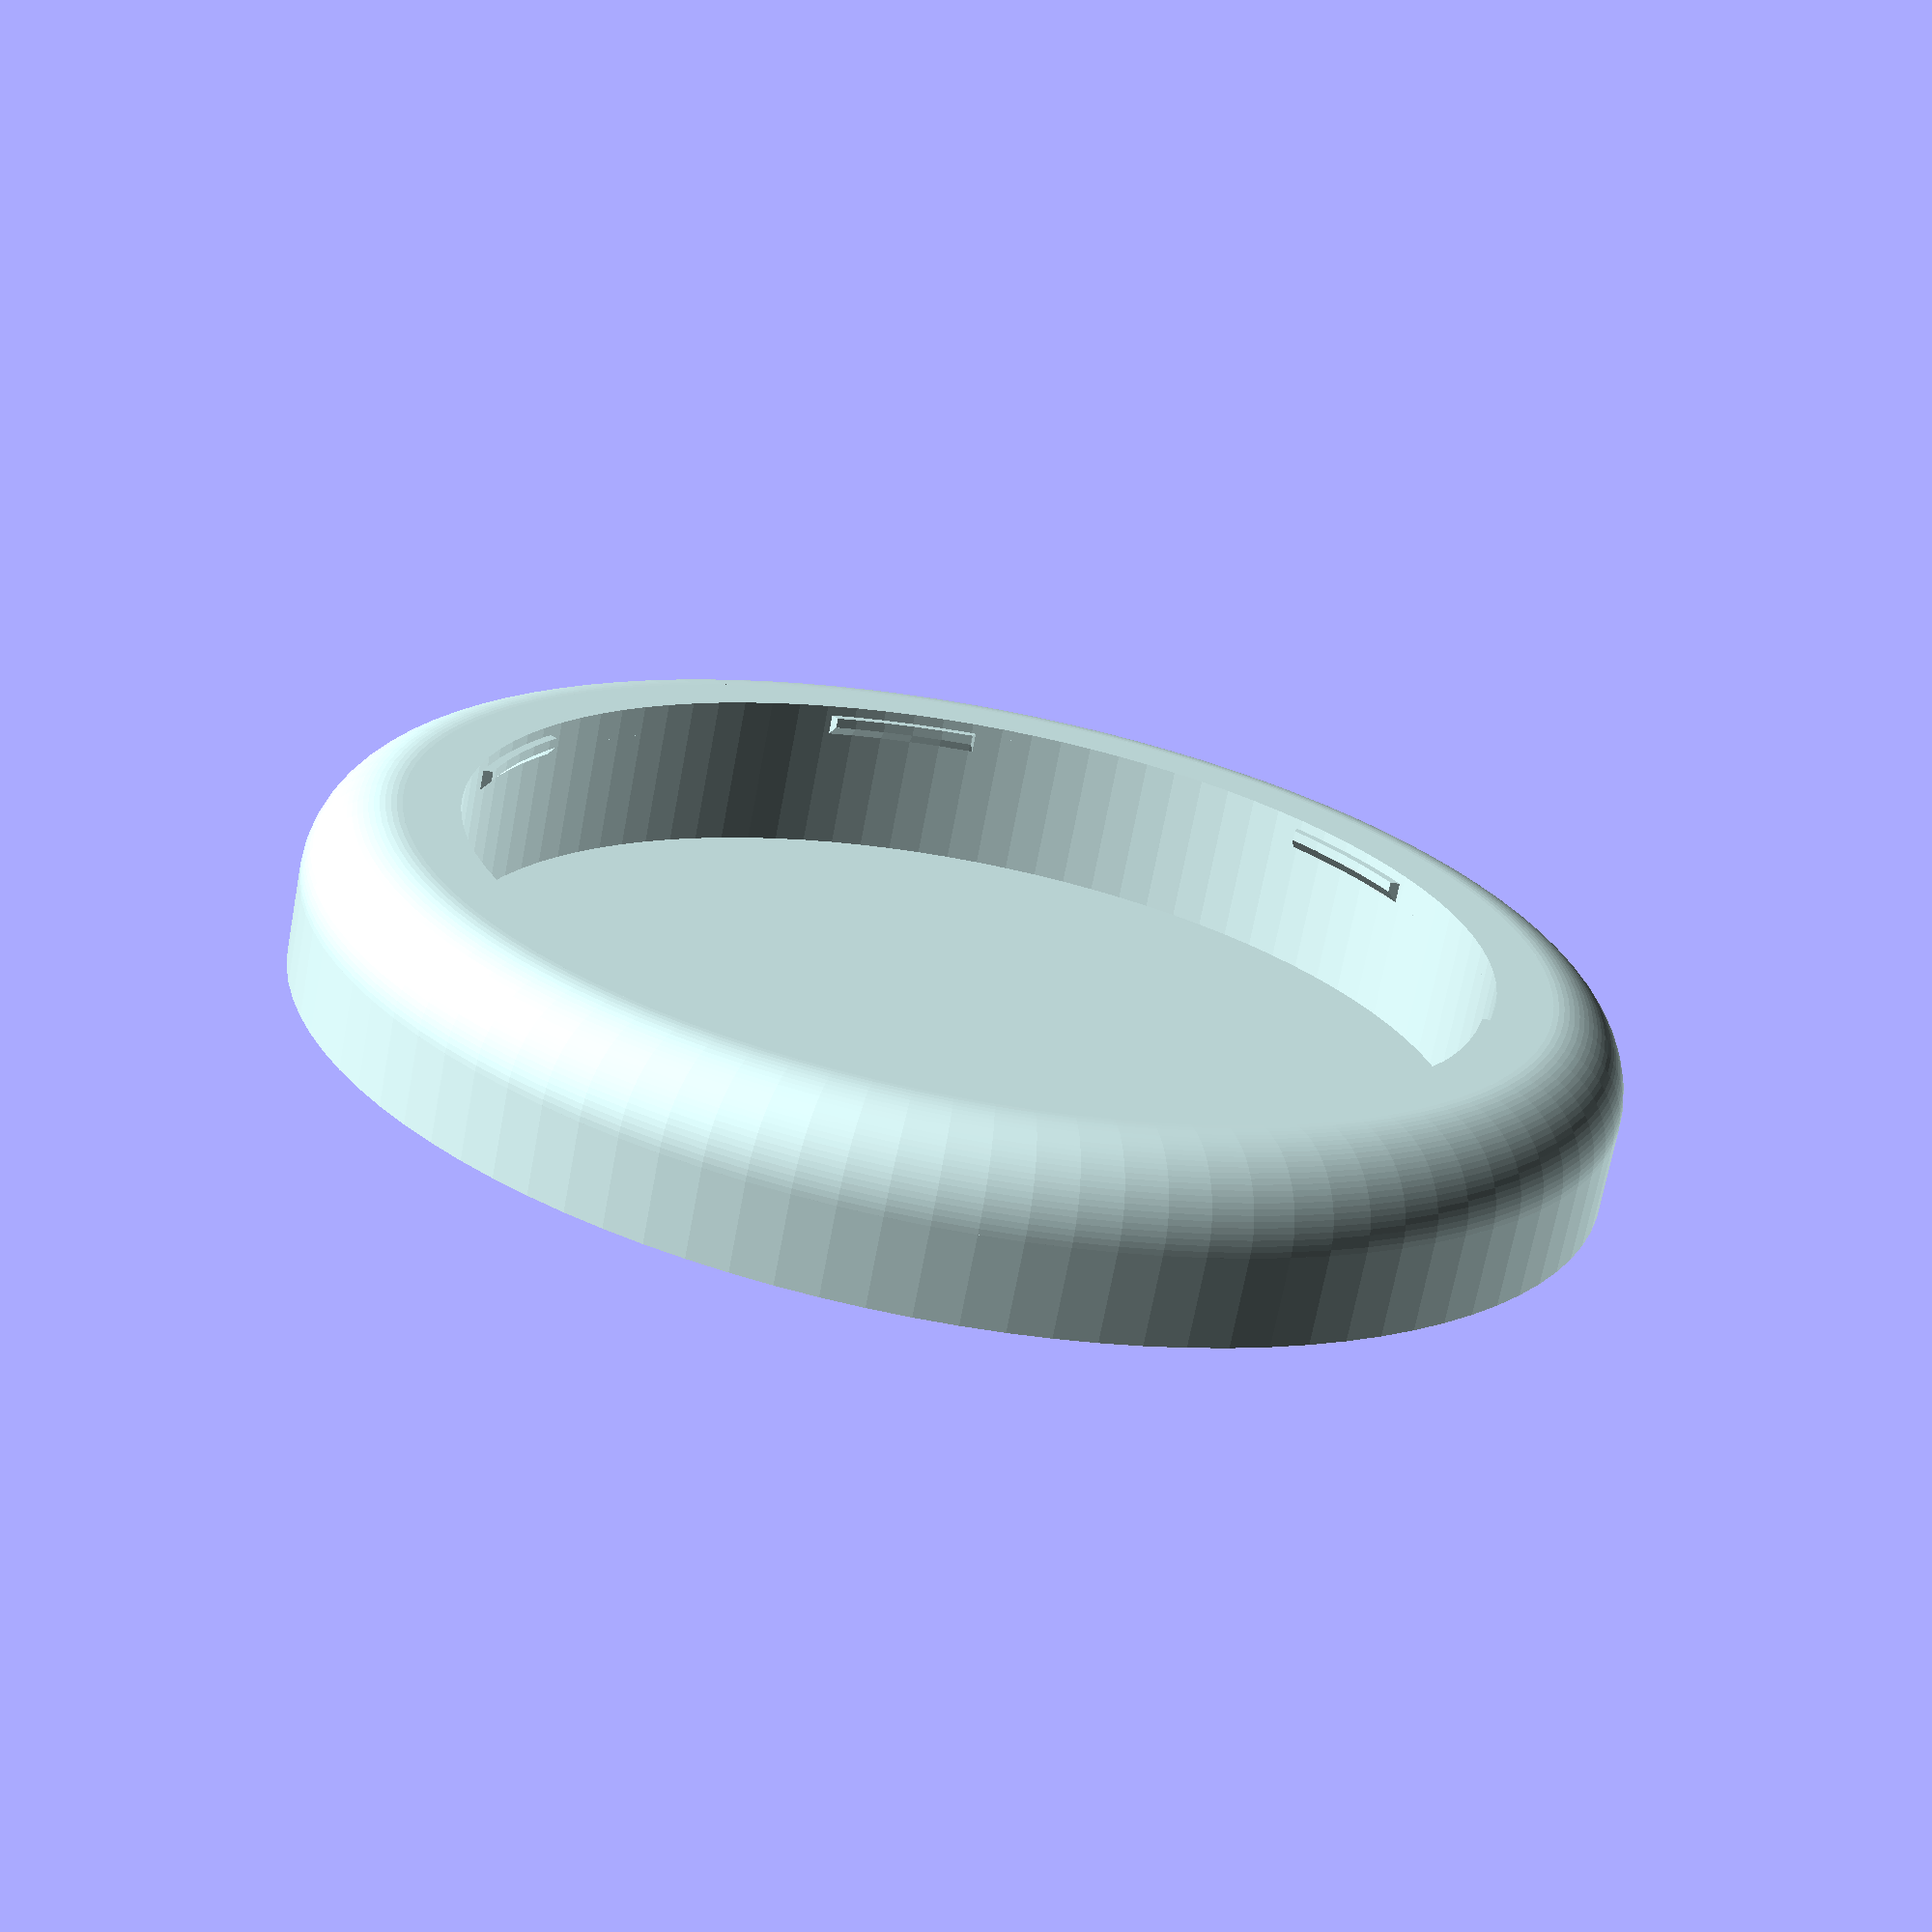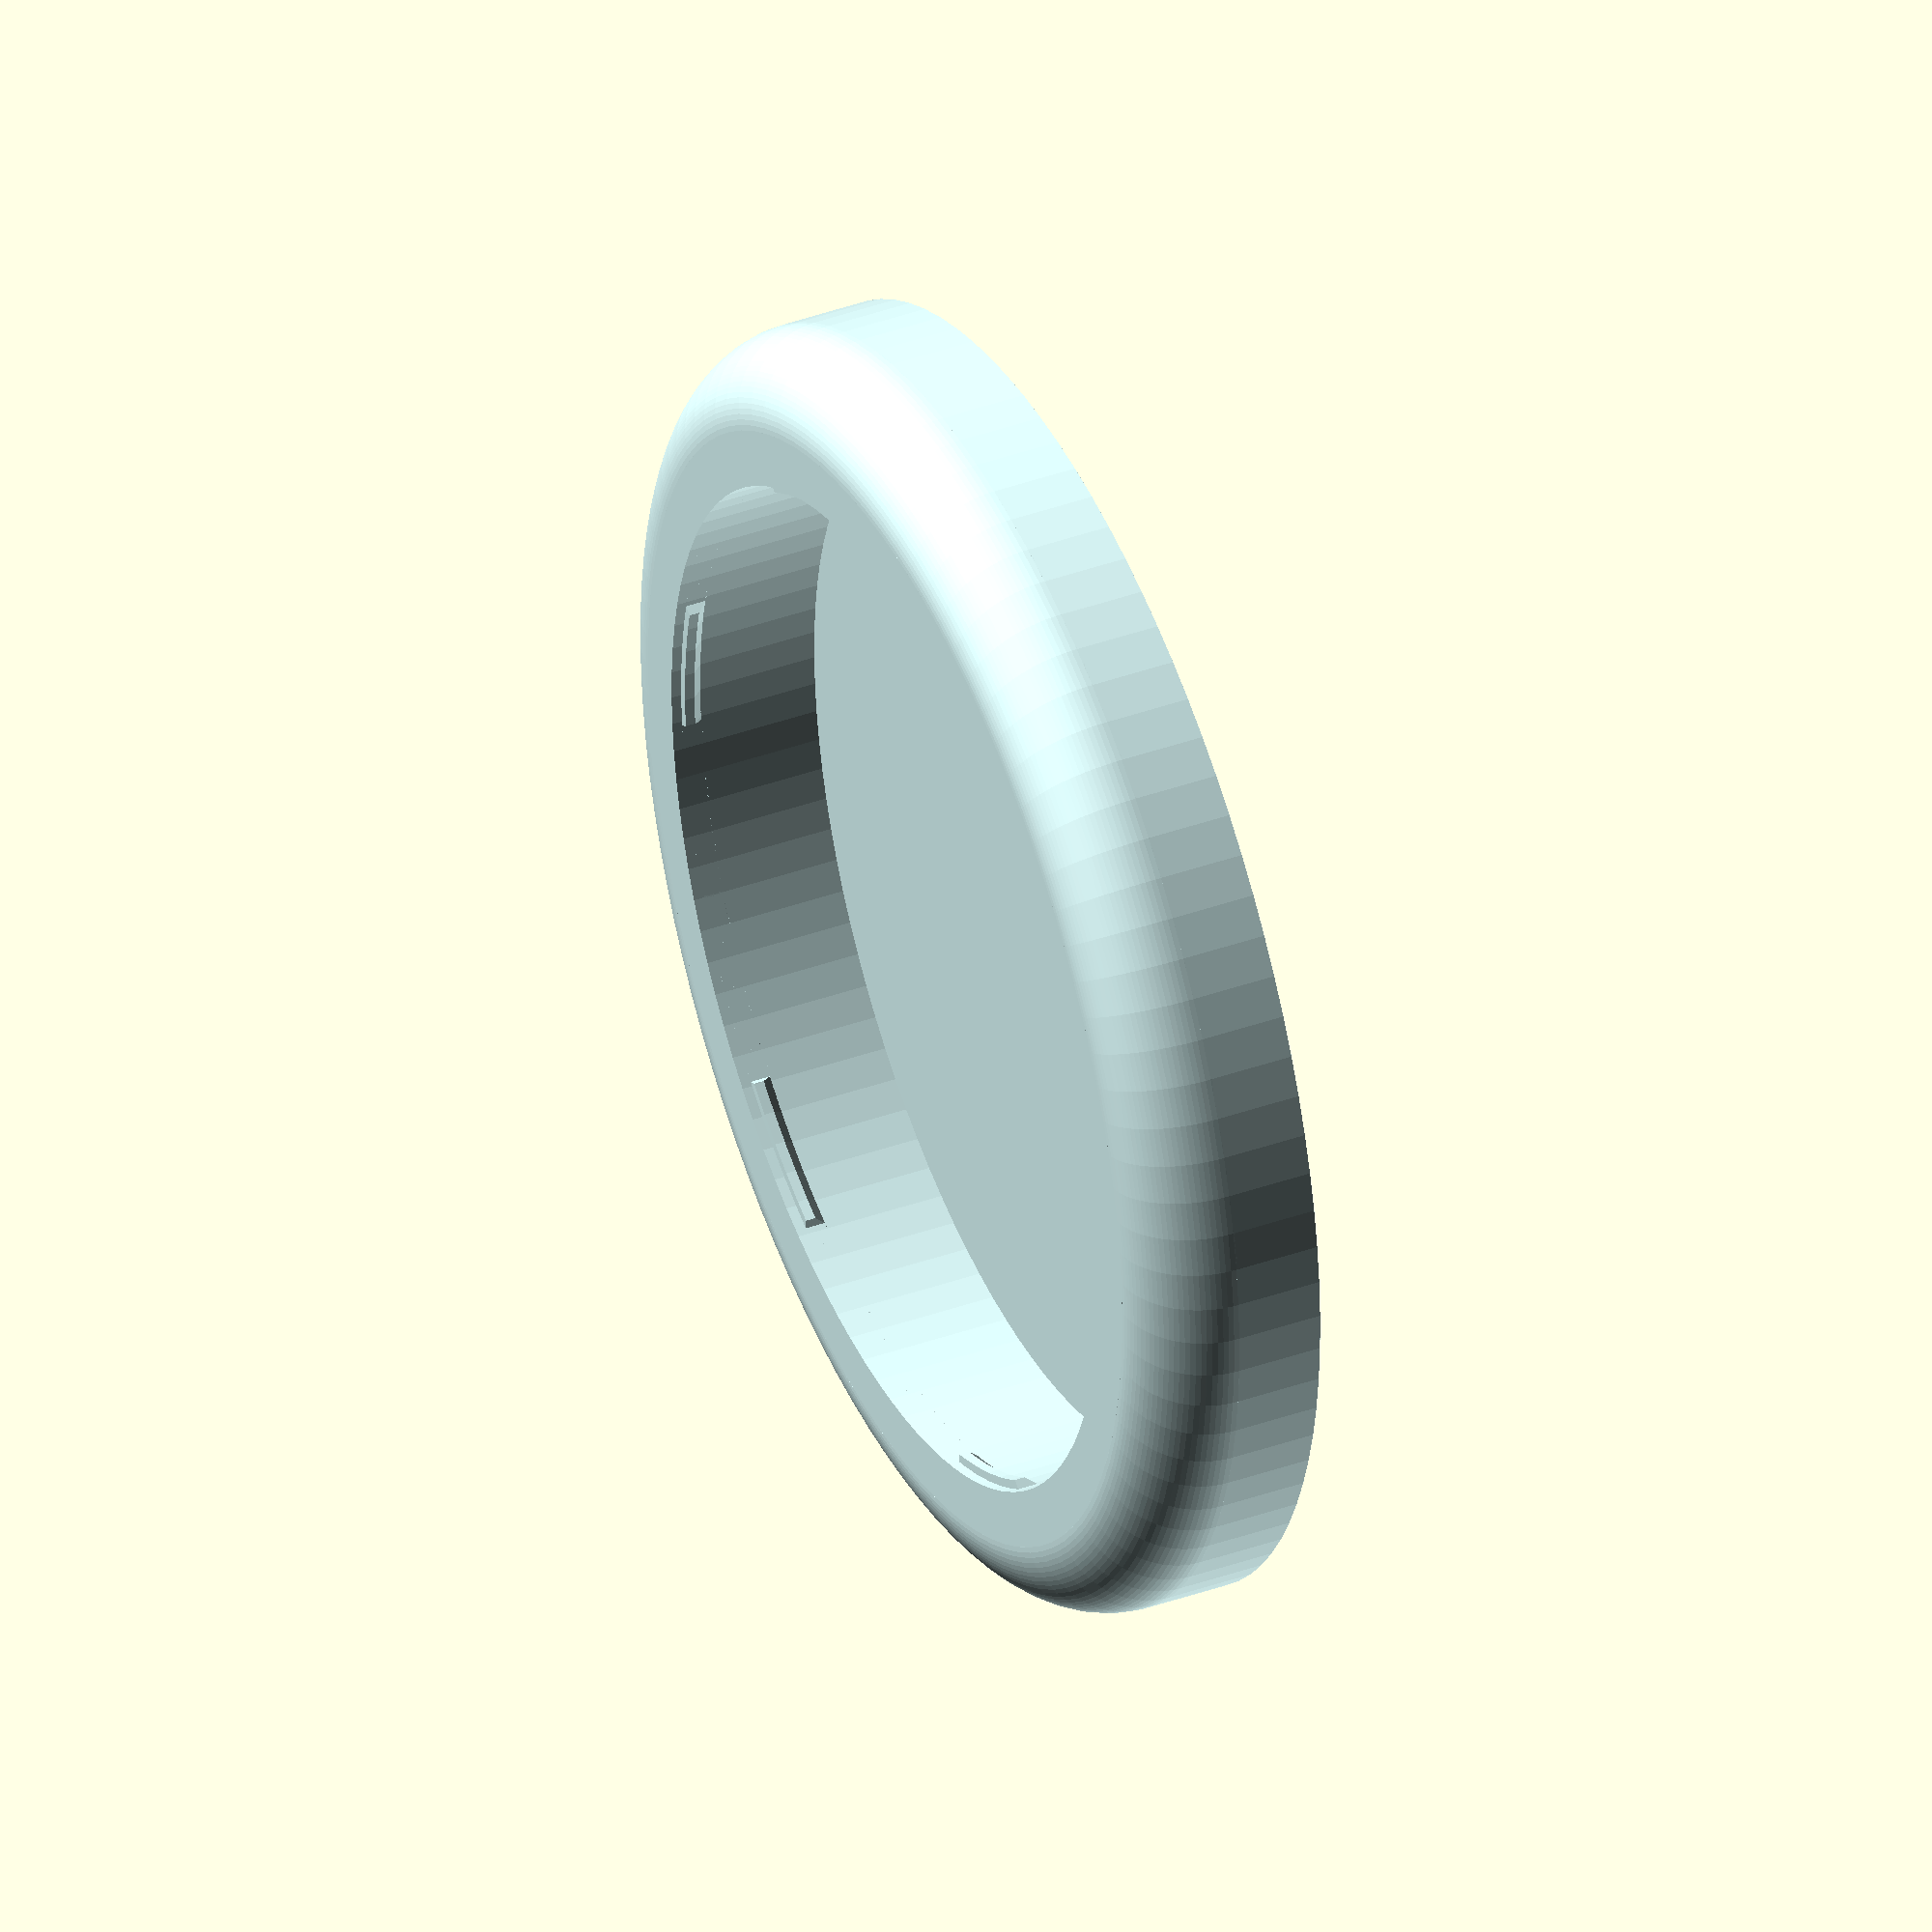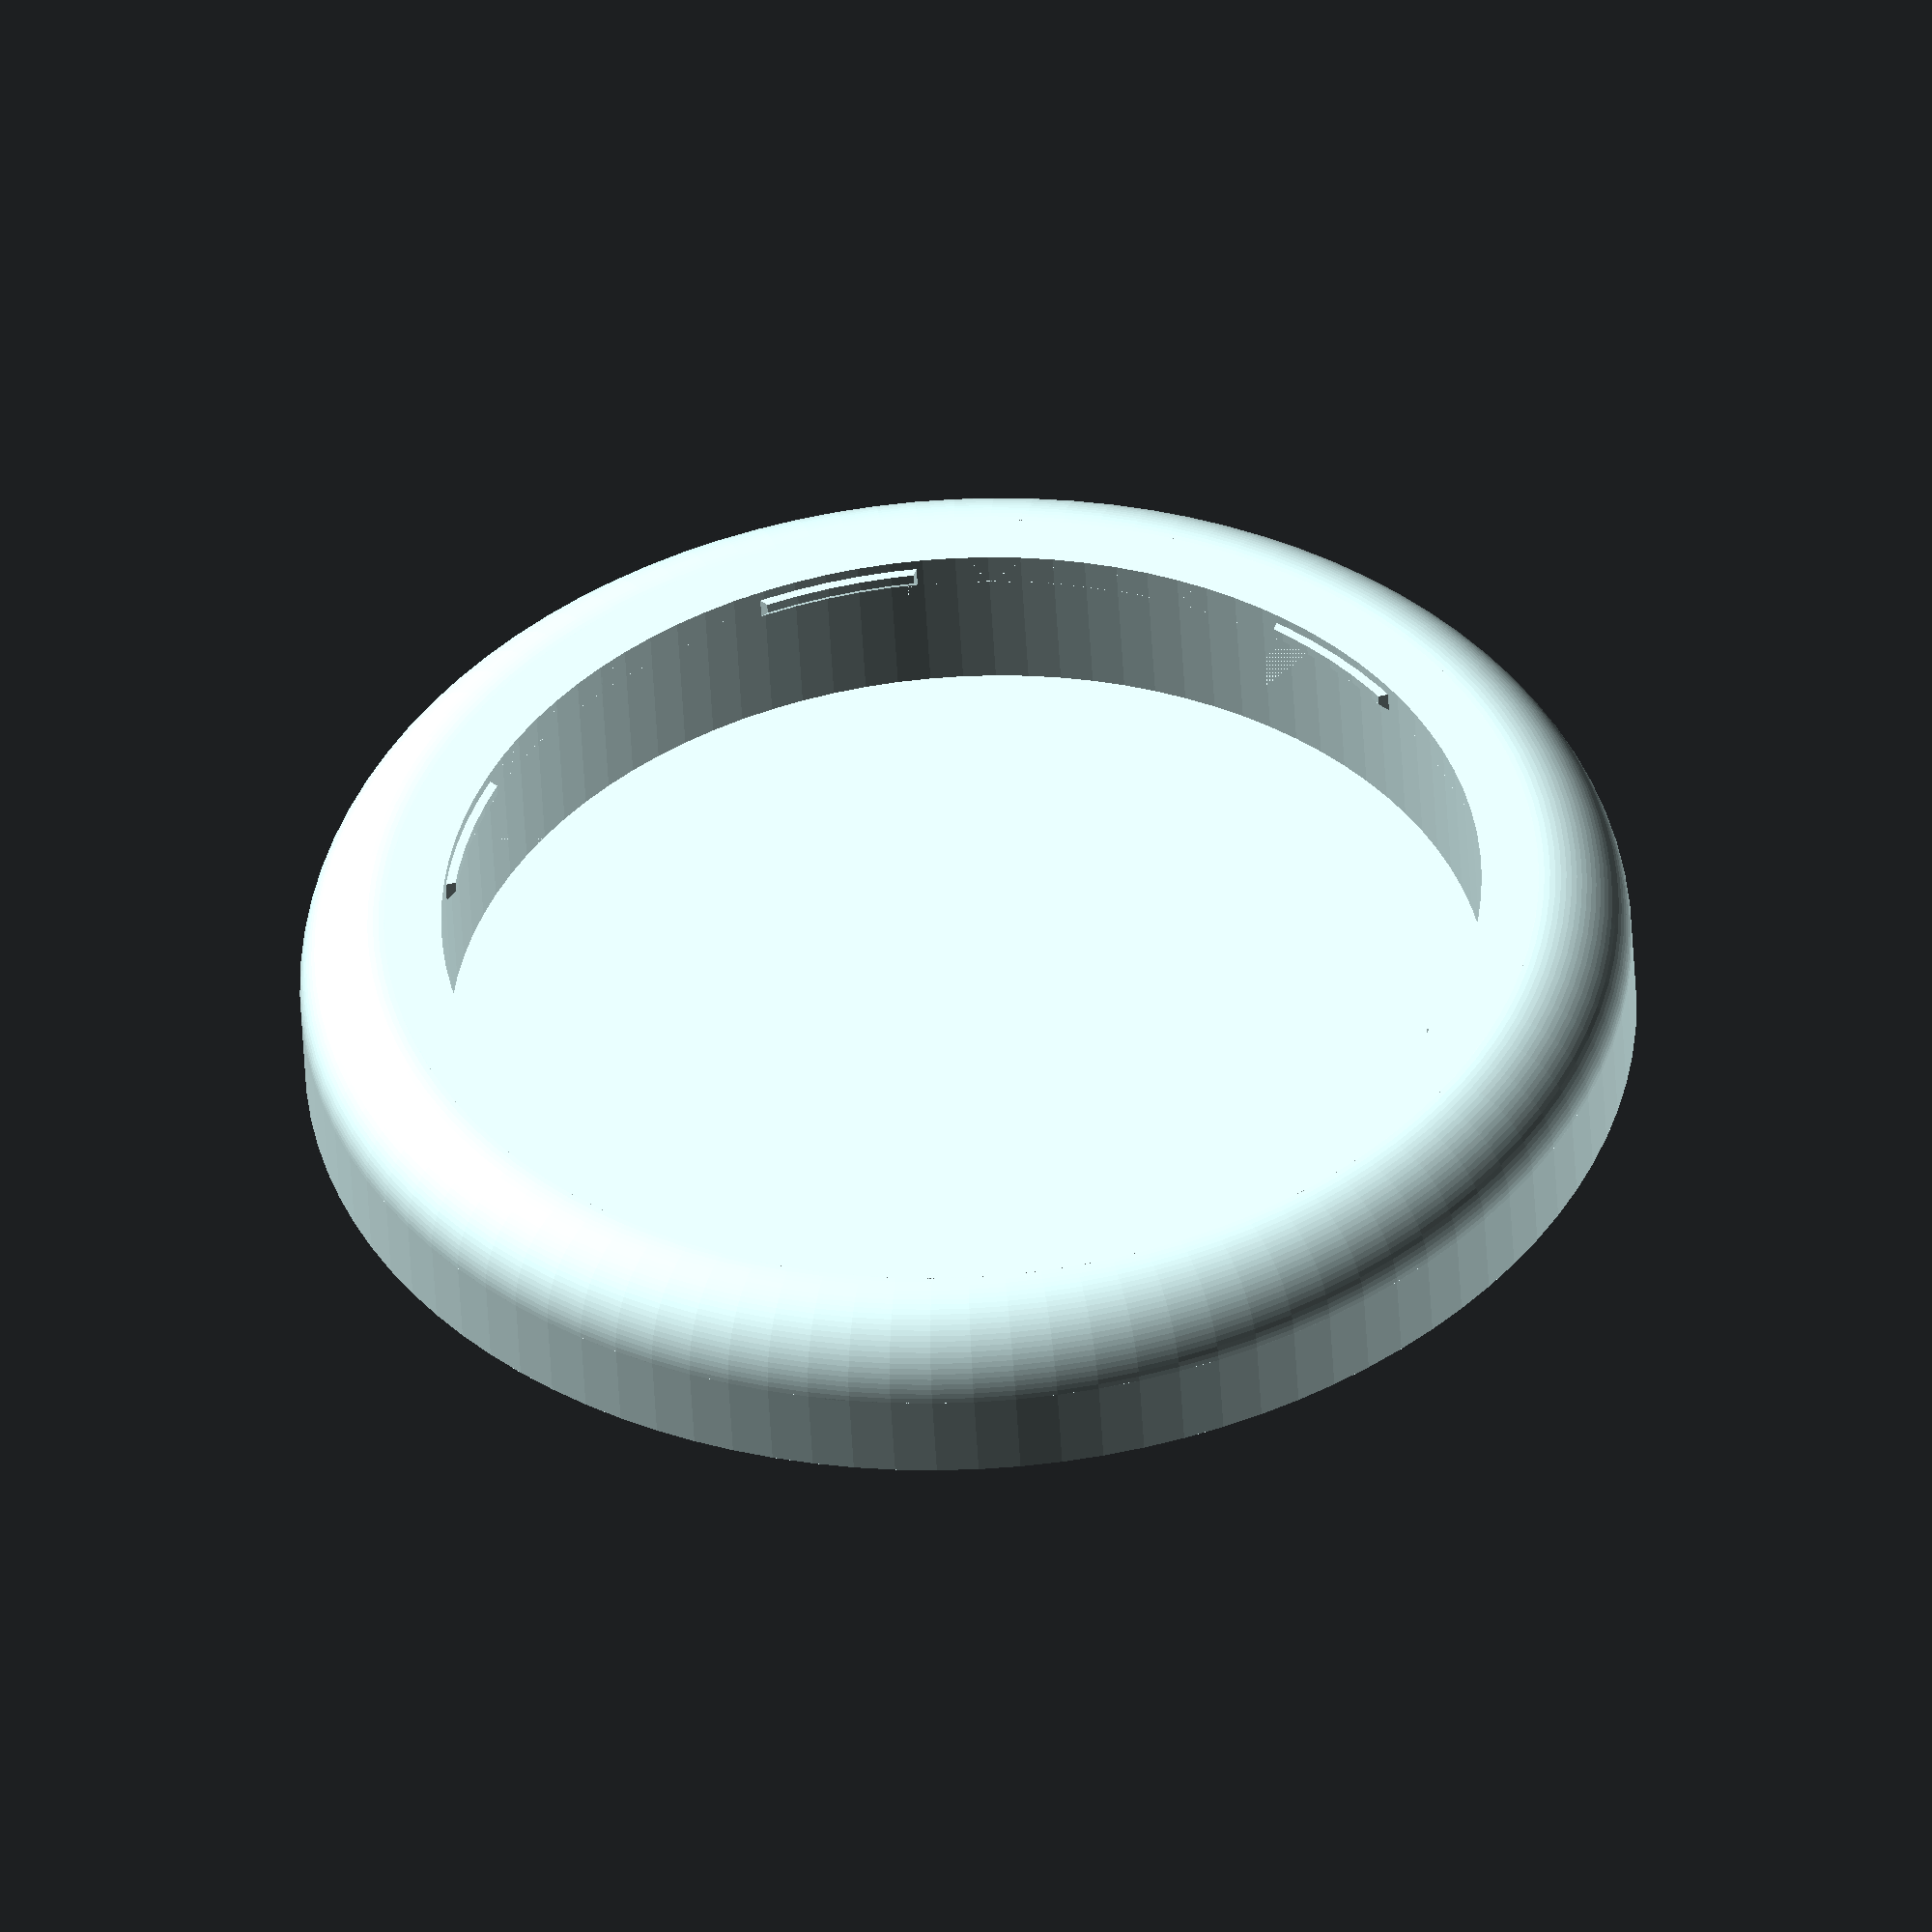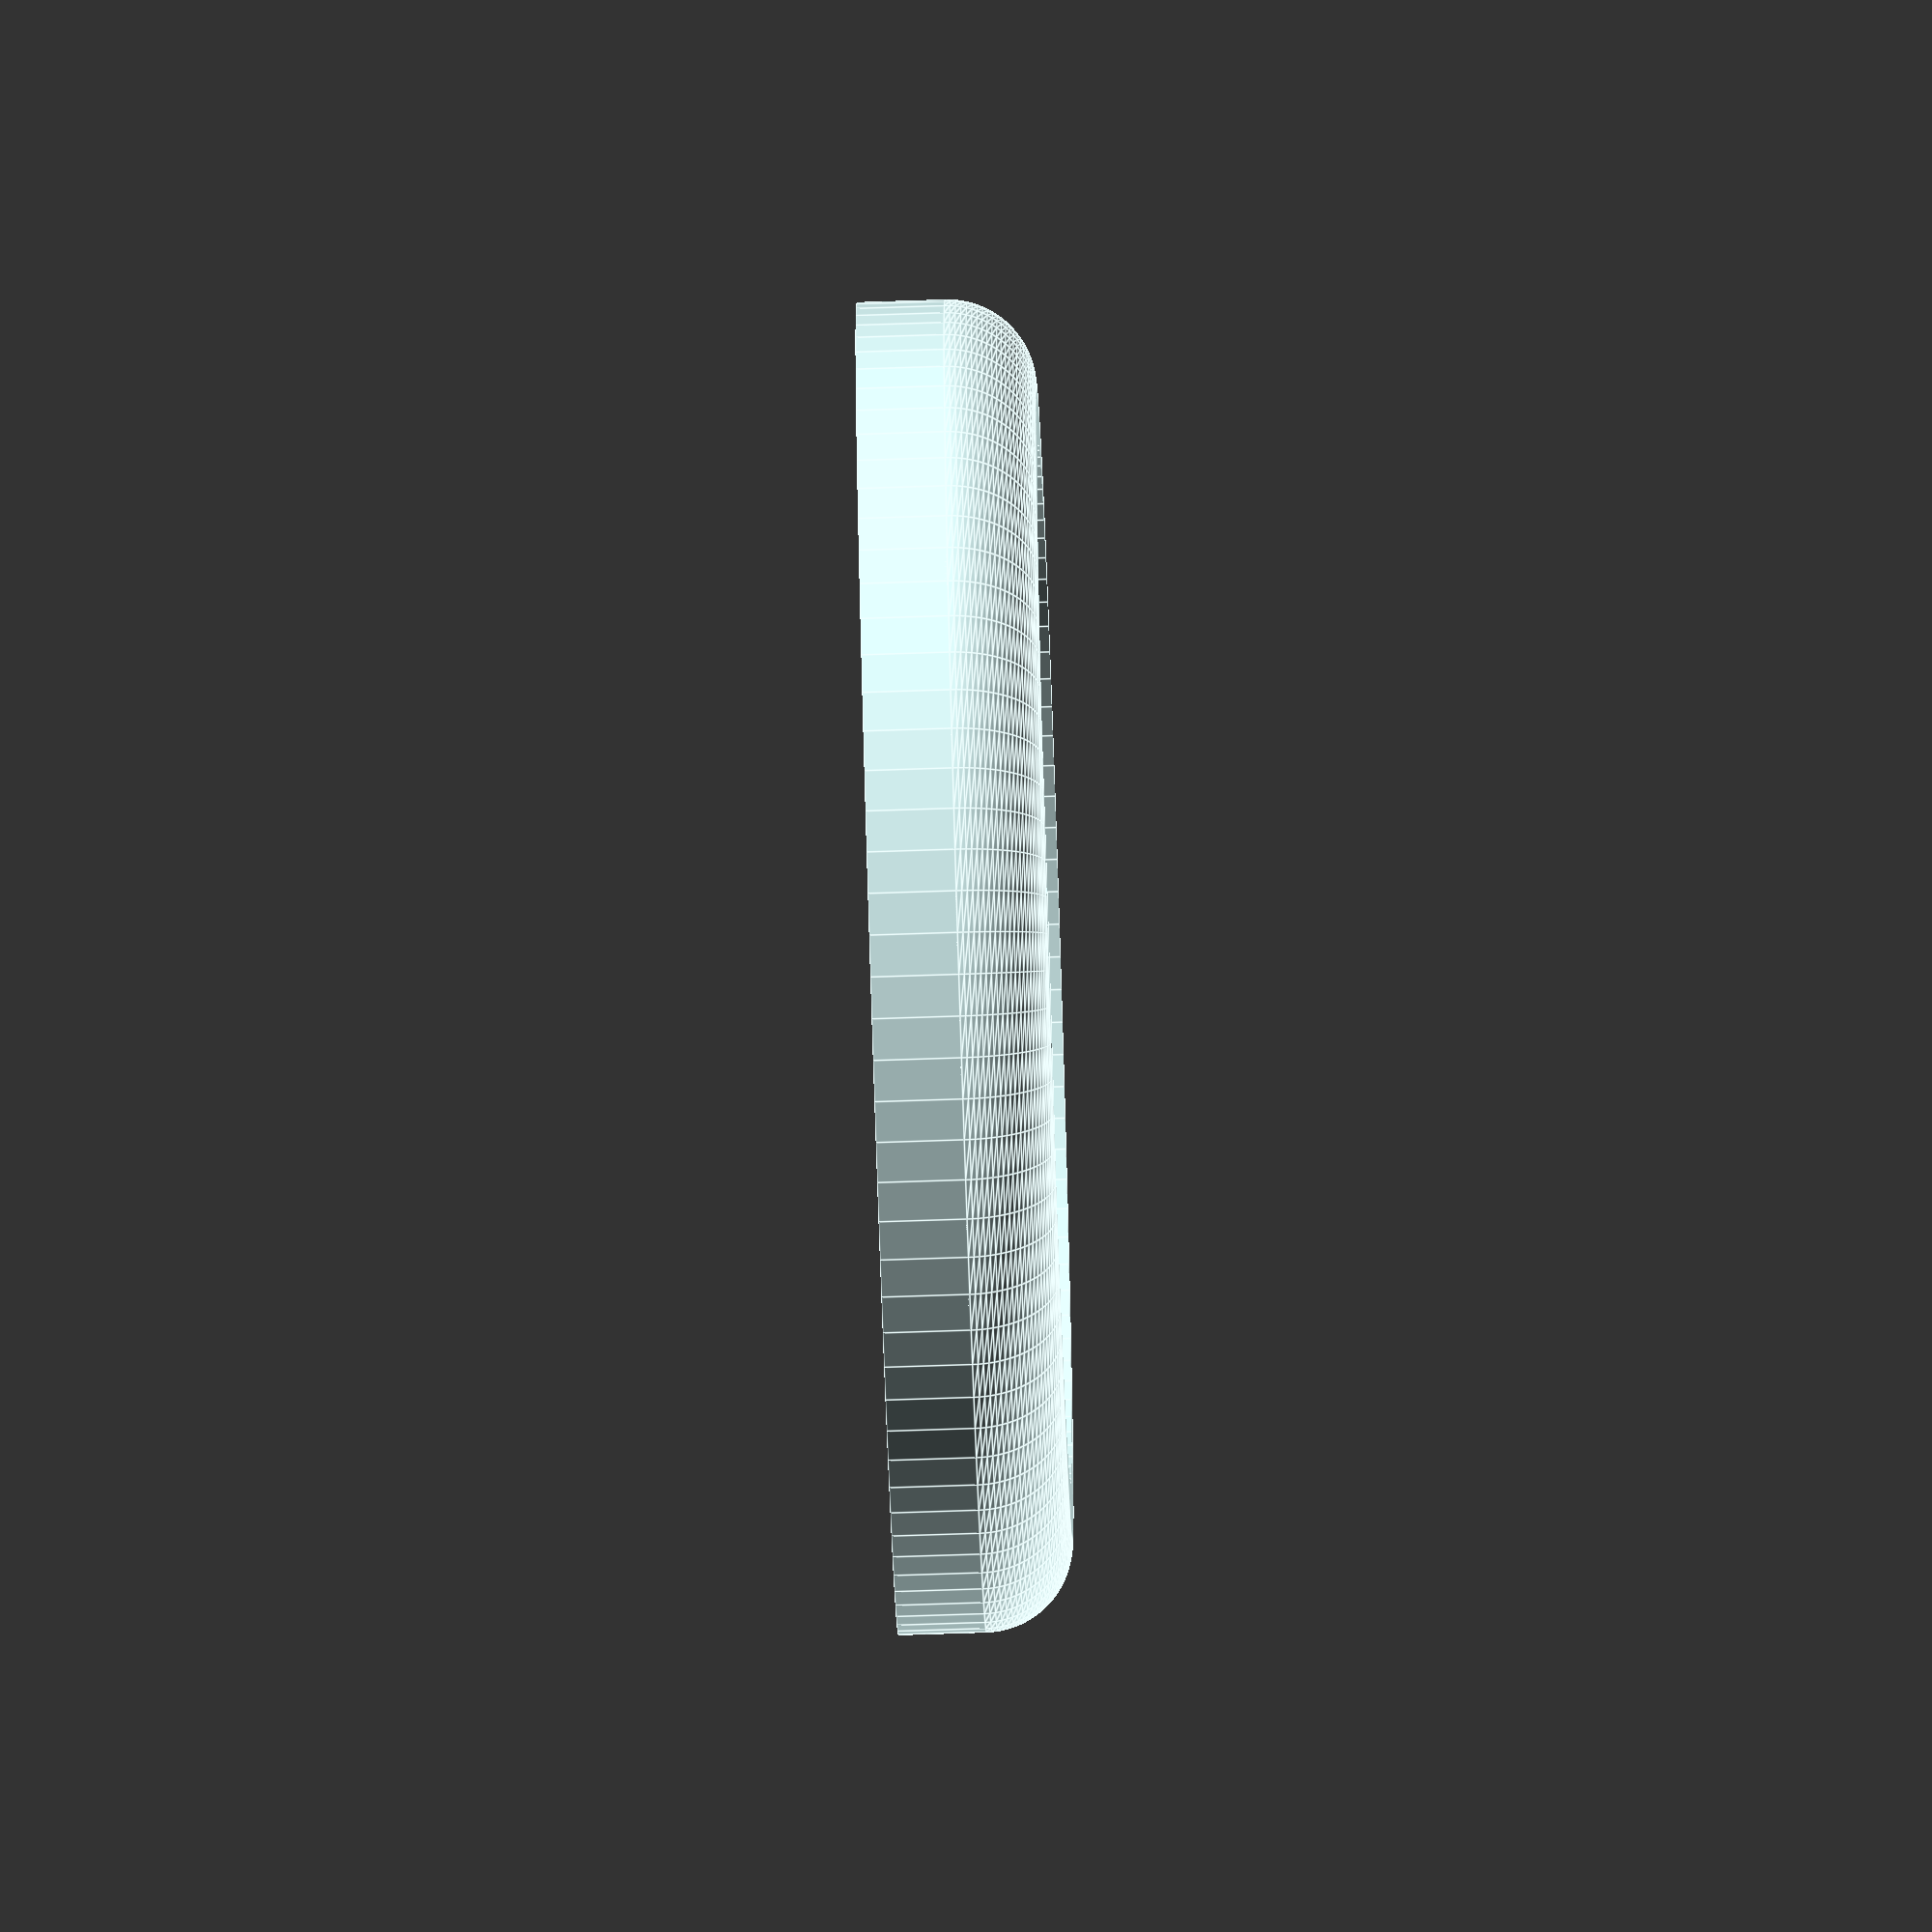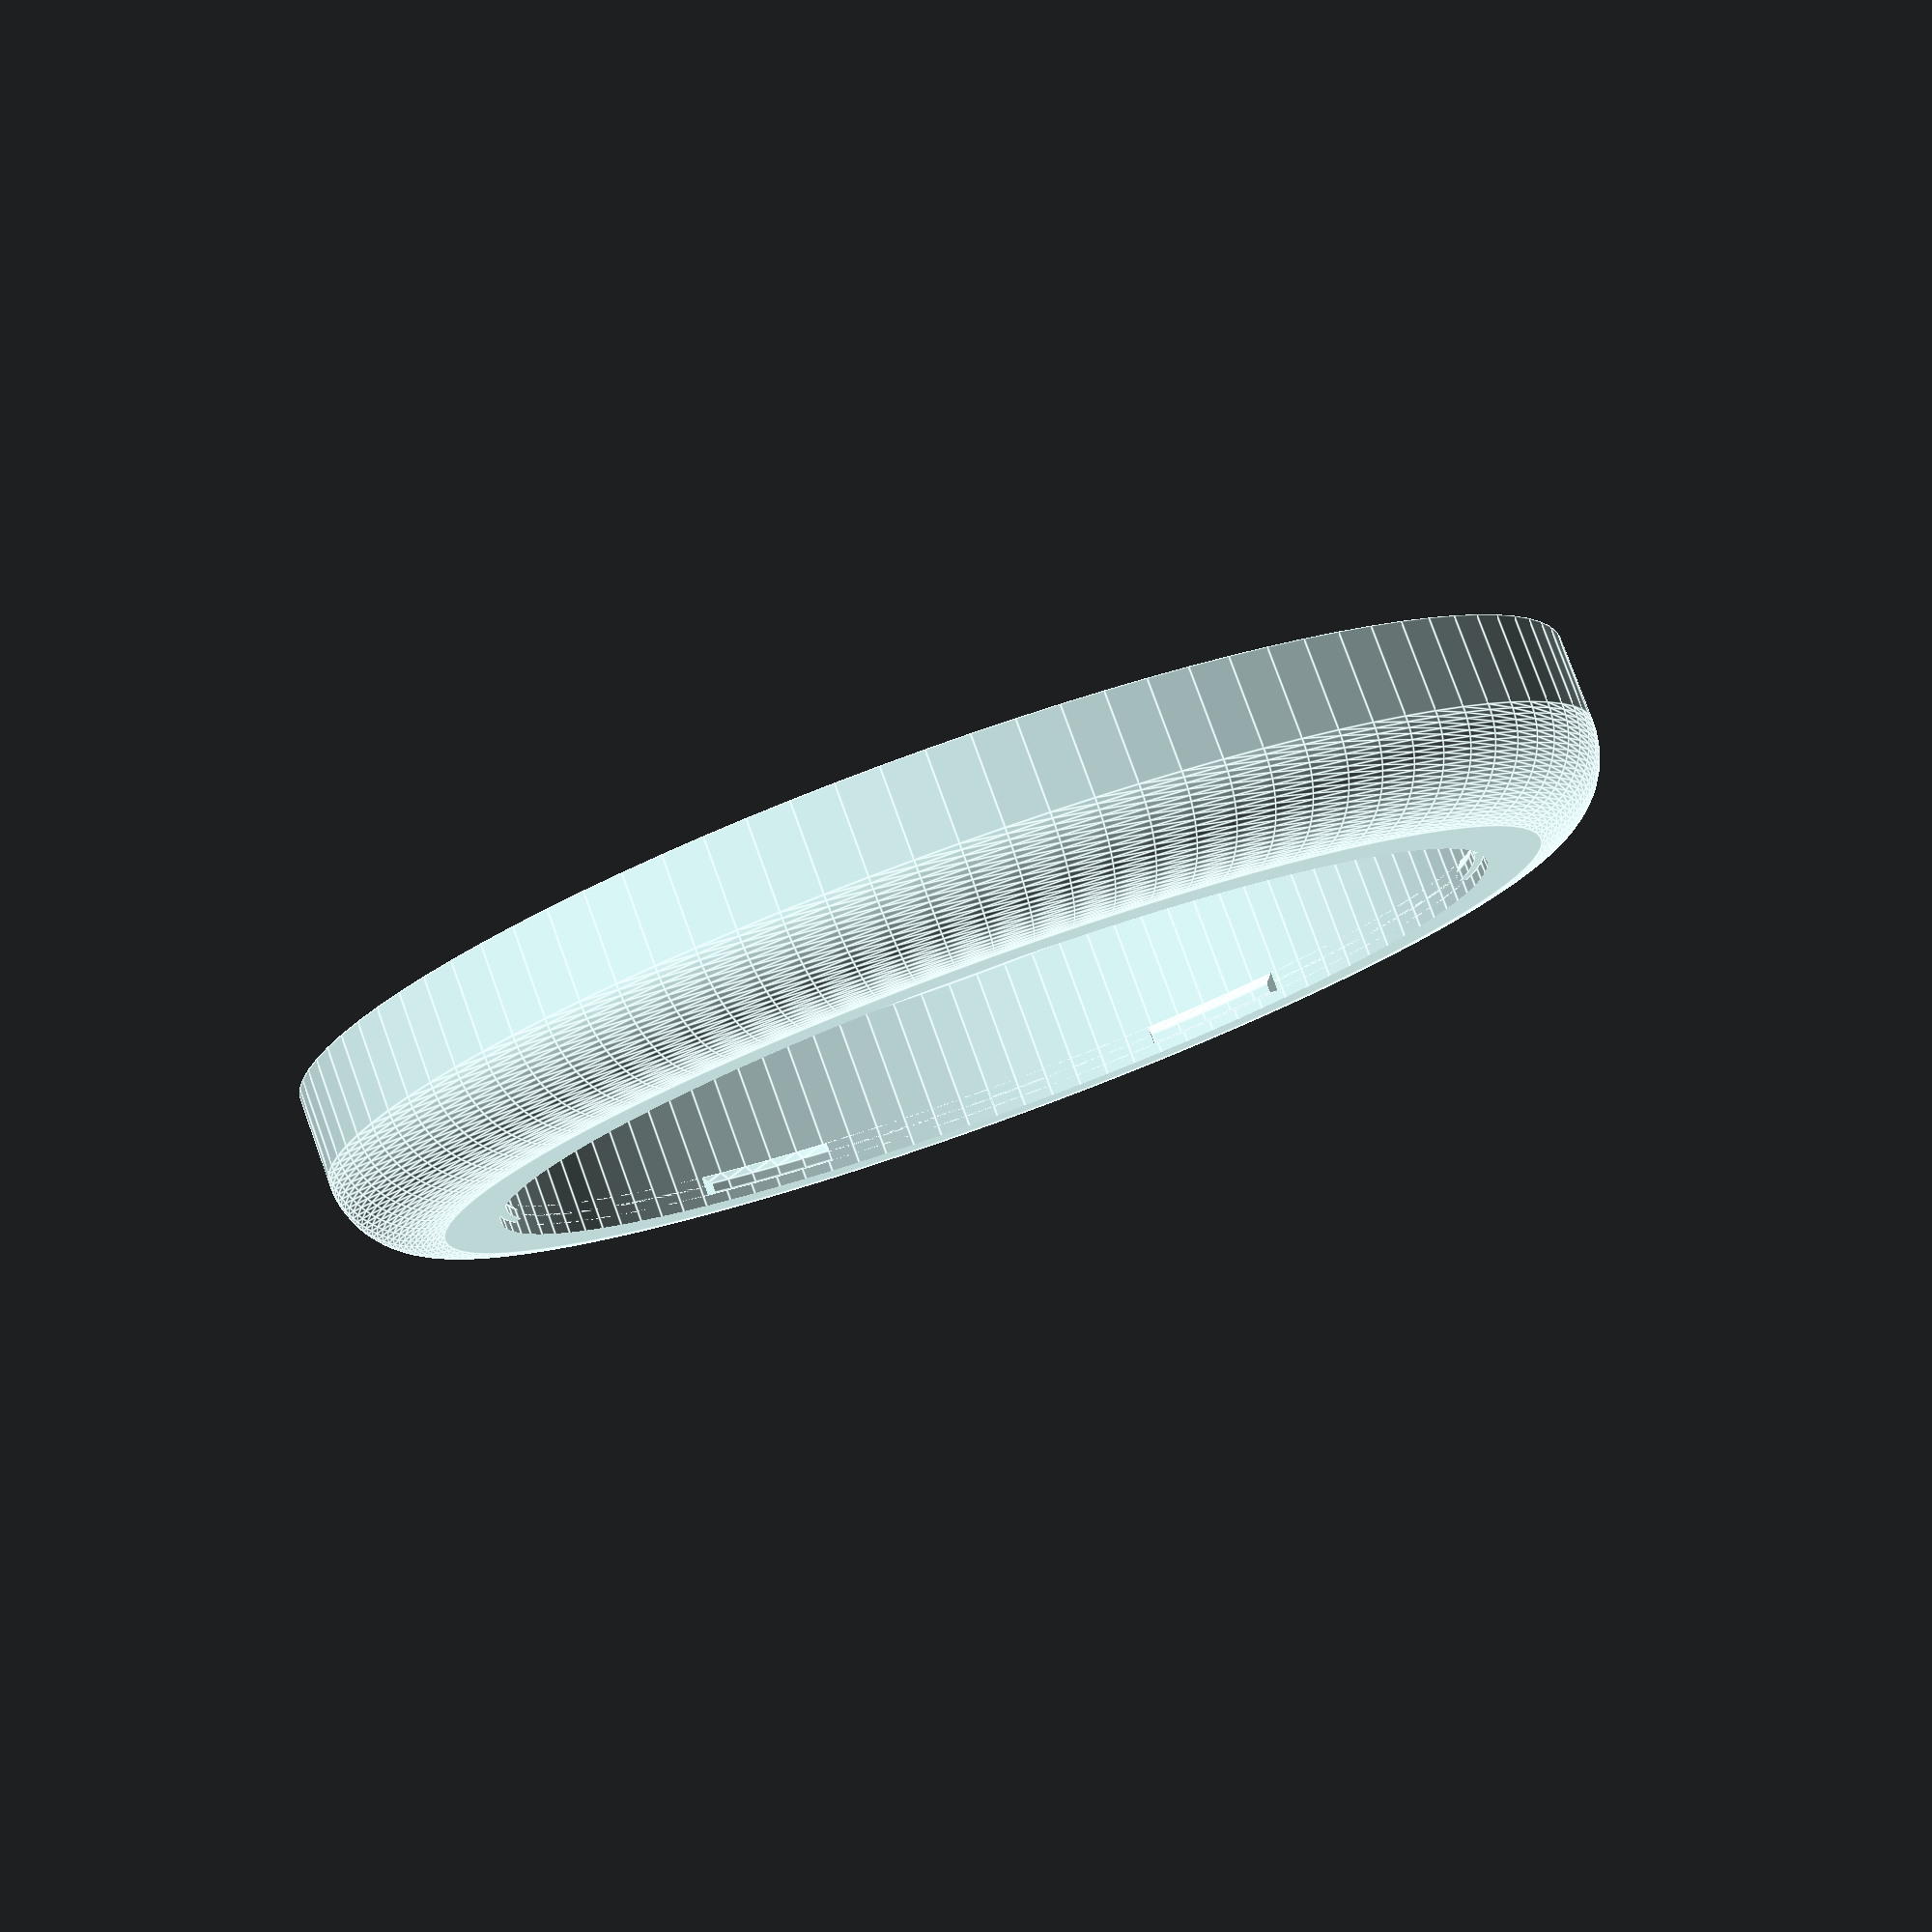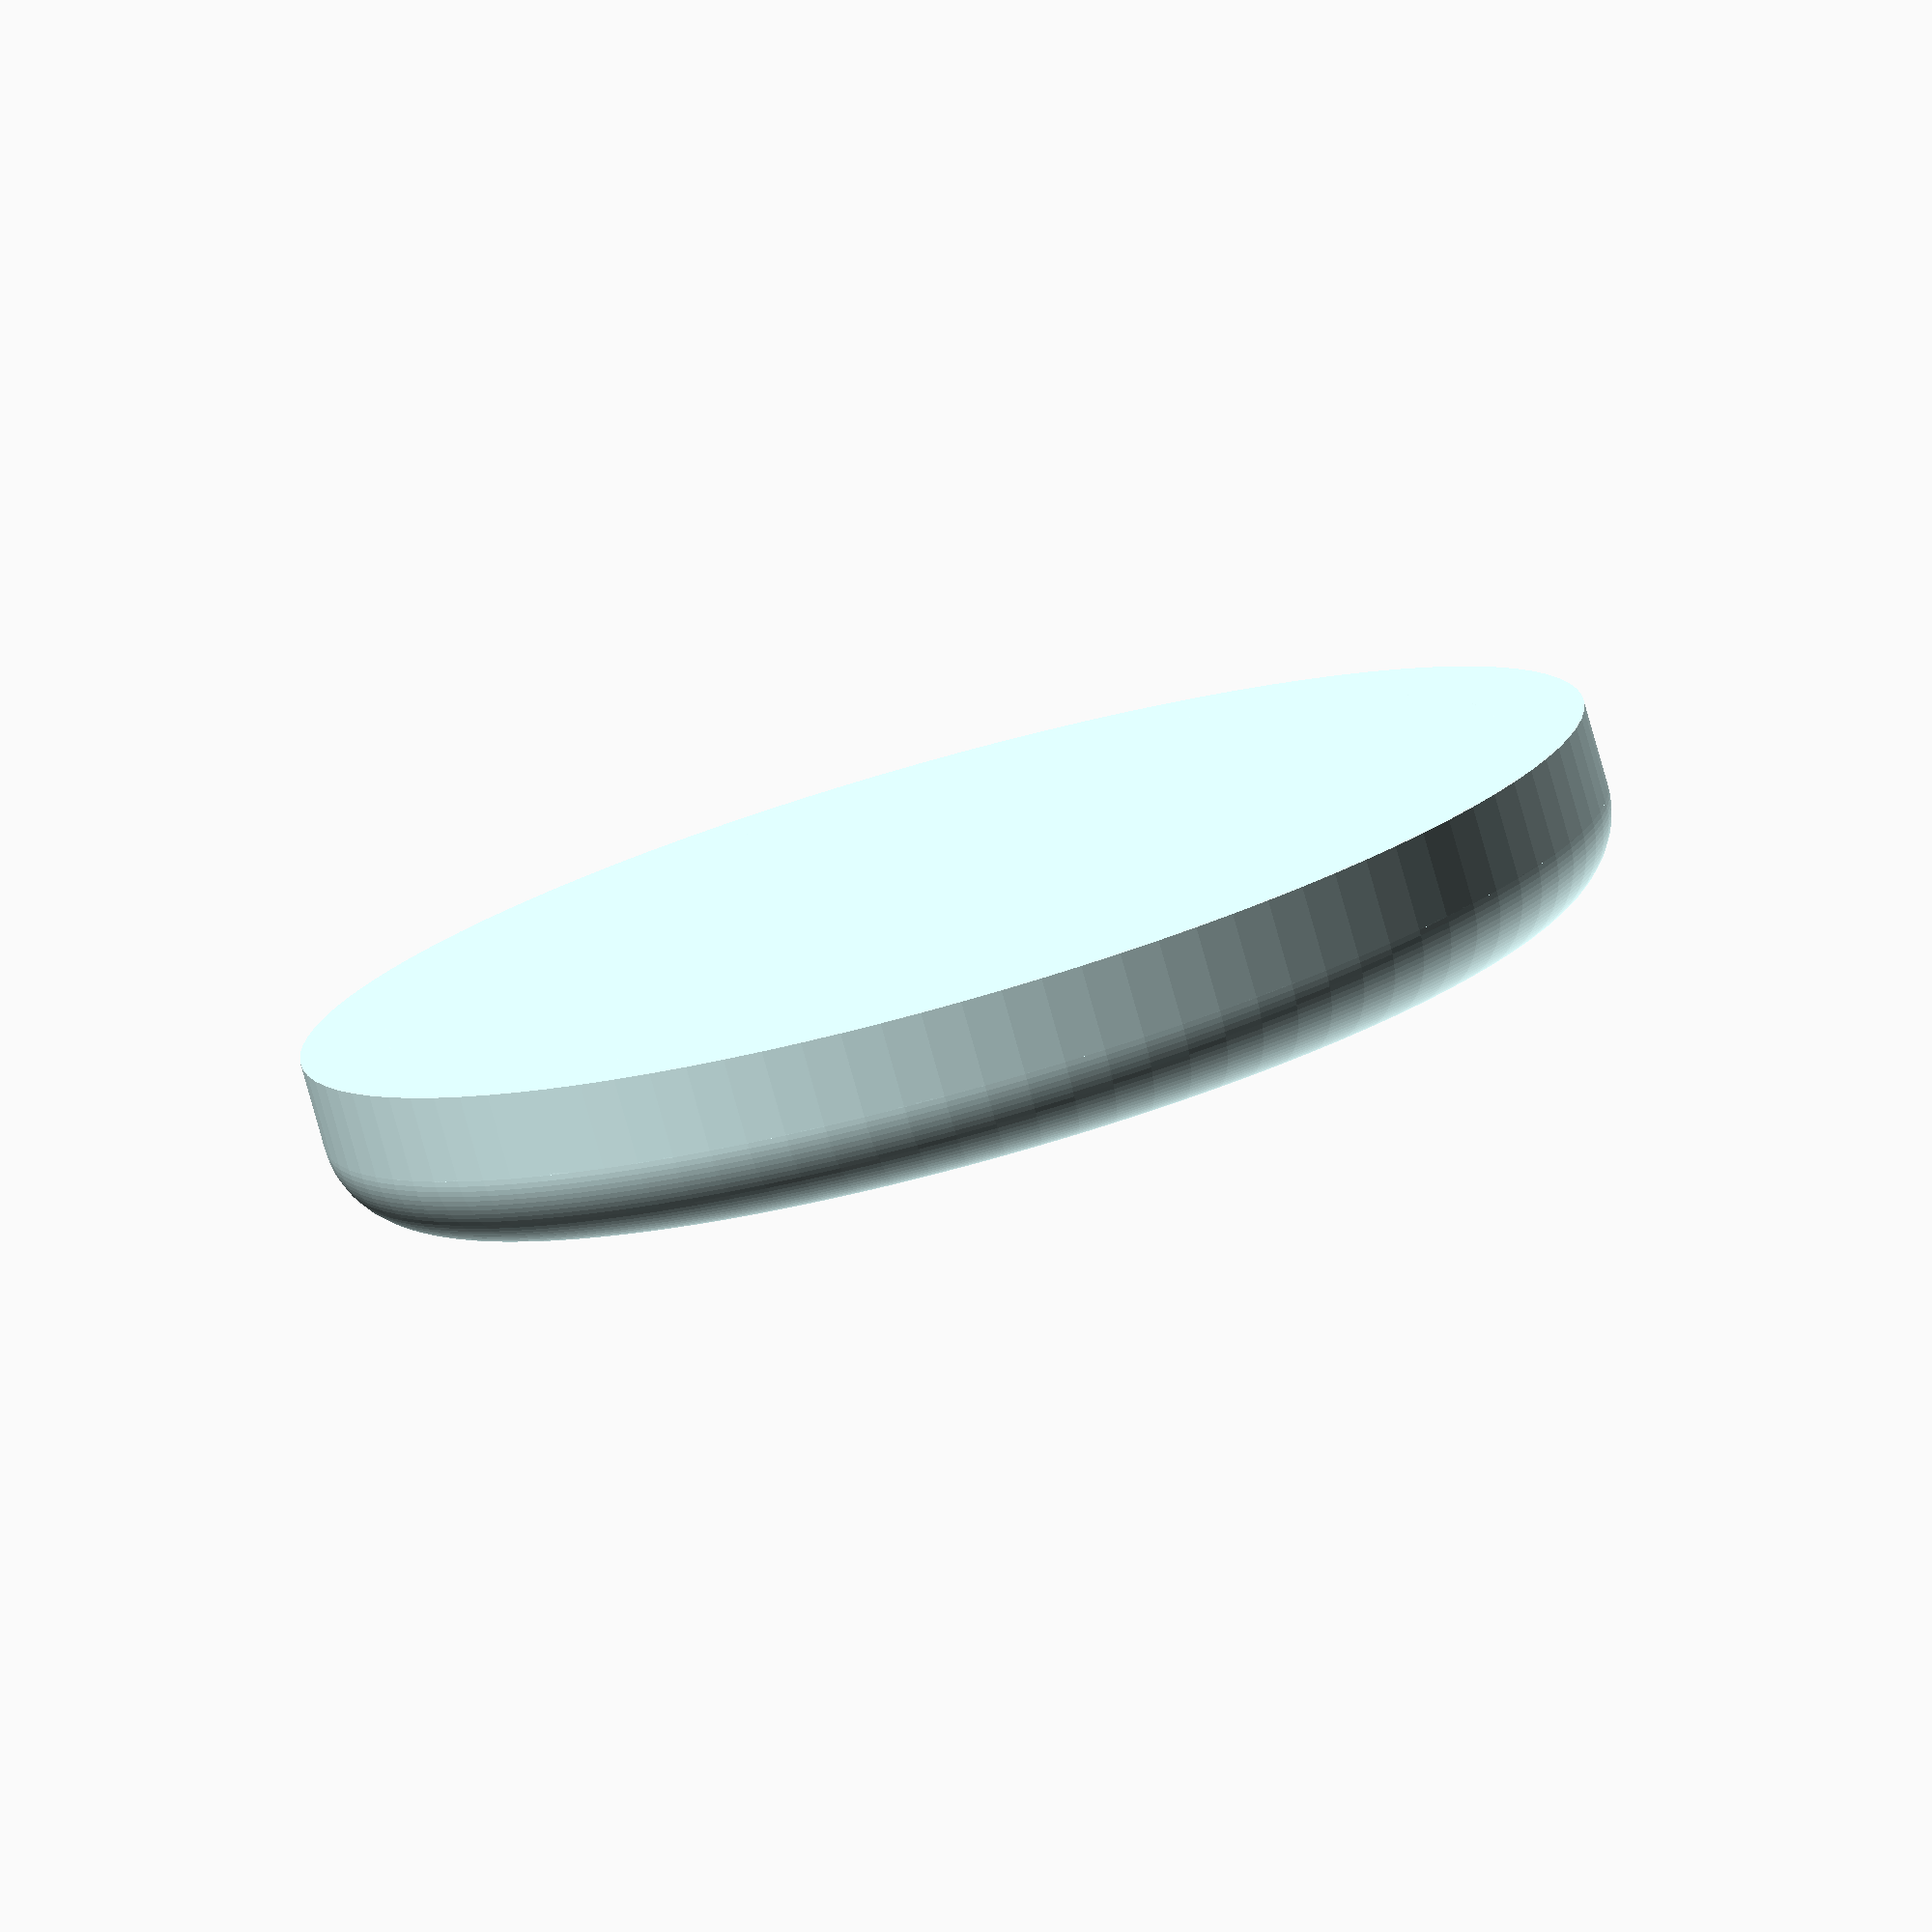
<openscad>

TerrariumBaseHeight = 17;
JarTotalDiameter    = 128;
JarThroatDiameter   = 100;
GlassHolderDiameter = 80;

color("LightCyan", 1.0) {
  union () {
    // Create the rounded base.
    difference() {
      union() {
        // Create upper rounded edge.
        translate([0,0,TerrariumBaseHeight/2]) {
          rotate_extrude(angle=360, convexity=10, $fn=100) {
            X = (JarTotalDiameter/2)-(TerrariumBaseHeight/2);
            translate([X,0]) circle(TerrariumBaseHeight/2, $fn=100);
          }
        }
        // Fill the centre void.
        cylinder(
          TerrariumBaseHeight,
          (JarTotalDiameter/2)-(TerrariumBaseHeight/2),
          (JarTotalDiameter/2)-(TerrariumBaseHeight/2),
          false,
          $fn=100
        );
        // Fill the rounded edge to the floor.
        cylinder(
          TerrariumBaseHeight/2,
          JarTotalDiameter/2,
          JarTotalDiameter/2,
          false,
          $fn=100
        );
      }
      // Cut out the hole for jar throat
      translate([0,0,2]) {
        cylinder(
          TerrariumBaseHeight,
          JarThroatDiameter/2,
          JarThroatDiameter/2,
          false,
          $fn=100
        );
      }
    }
    // Add glass holder. Can be changed for other sized glass.
    *difference() {
      translate([0,0,2]) {
        cylinder(
          TerrariumBaseHeight-2,
          (GlassHolderDiameter/2)+1,
          (GlassHolderDiameter/2)+1,
          false,
          $fn=100
        );
      }
      translate([0,0,2]) {
        cylinder(
          TerrariumBaseHeight-1,
          GlassHolderDiameter/2,
          GlassHolderDiameter/2,
          false,
          $fn=100
        );
      }
    }
    // Add the flanges to hold the jar in place.
    ThreadCentrePositionZ = 15;
    difference() {
      union() {
        // Thread flange total height is 2mm high. The top
        // half is moved up by 0.5mm to offset centering. 
        translate([0,0,ThreadCentrePositionZ + 0.5]) {
          difference() {
            cylinder(1, 50, 50, true, $fn=100);
            cylinder(1.02, 49.1, 49.1, true, $fn=100);
          }
        }
        // Flange bottom half beveled to fit jar's thread
        // and making it self supporting when printing.
        // It's moved down by 0.5 to offset centering. 
        translate([0,0,ThreadCentrePositionZ - 0.5]) {
          difference() {
            cylinder(1, 50, 50, true, $fn=100);
            cylinder(1.02, 50, 49.1, true, $fn=100);
          }
        }
      }
      translate([0,0,ThreadCentrePositionZ]) {
        // Punch out the 6 flanges from thread ring. 
        FlangeCount = 6;
        for (angle=[0:360/FlangeCount:360]) {
          rotate(a=[0,0,angle]) {
            cube([36,100,2.2], true);
          }
        }
      }
    }
  }
}
</openscad>
<views>
elev=69.6 azim=200.7 roll=349.4 proj=p view=wireframe
elev=320.8 azim=63.5 roll=65.8 proj=o view=solid
elev=49.1 azim=136.1 roll=3.0 proj=o view=wireframe
elev=70.4 azim=350.1 roll=271.9 proj=o view=edges
elev=99.3 azim=359.5 roll=199.9 proj=p view=edges
elev=259.2 azim=343.7 roll=344.4 proj=o view=solid
</views>
